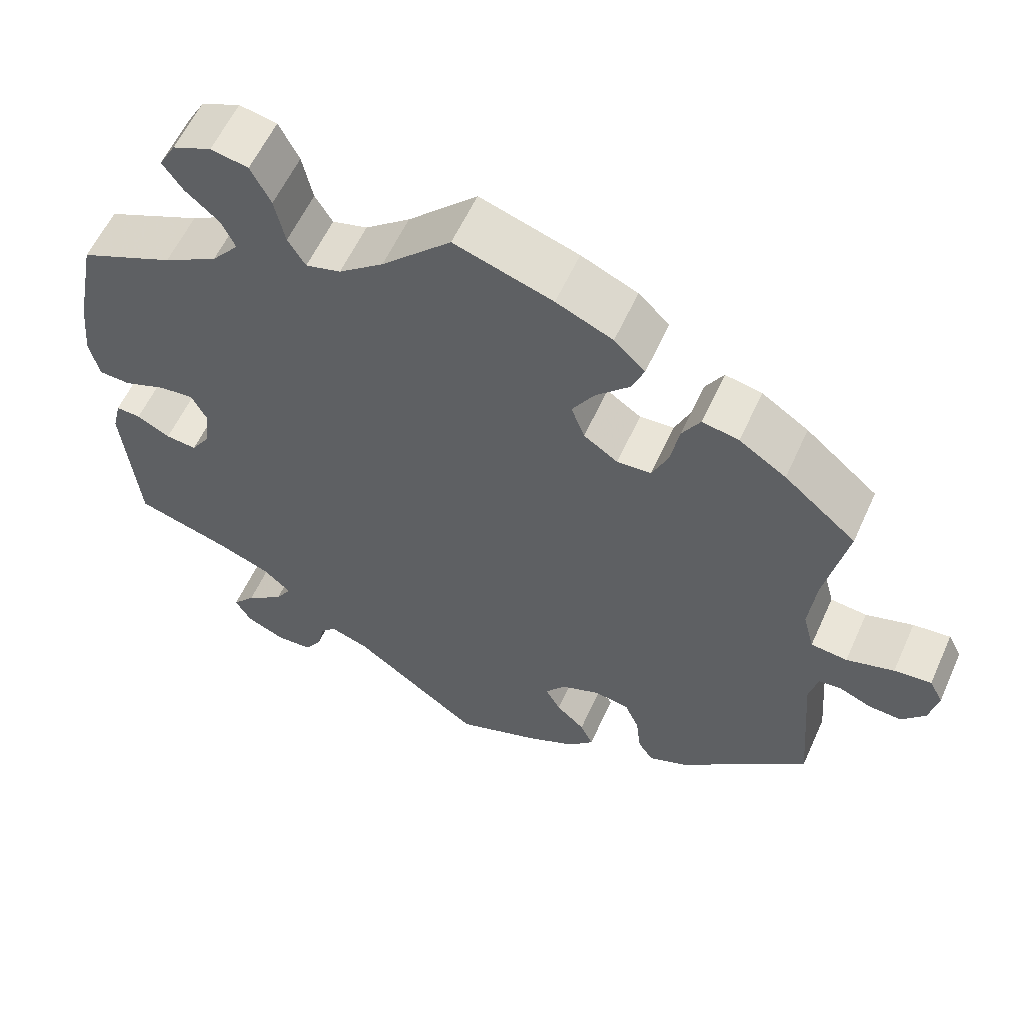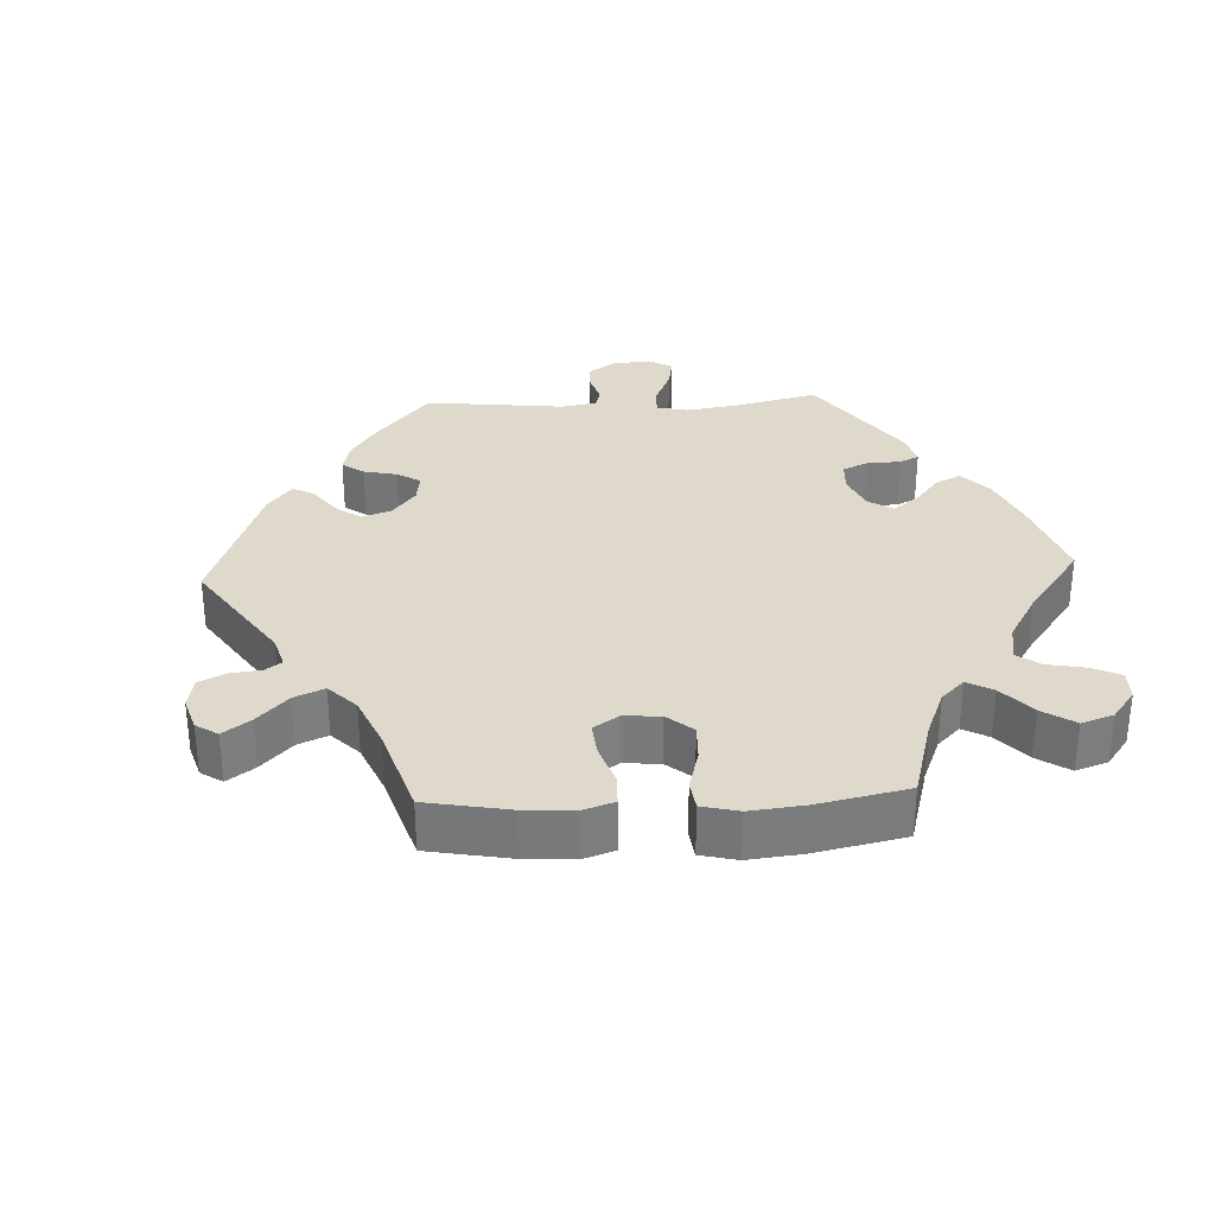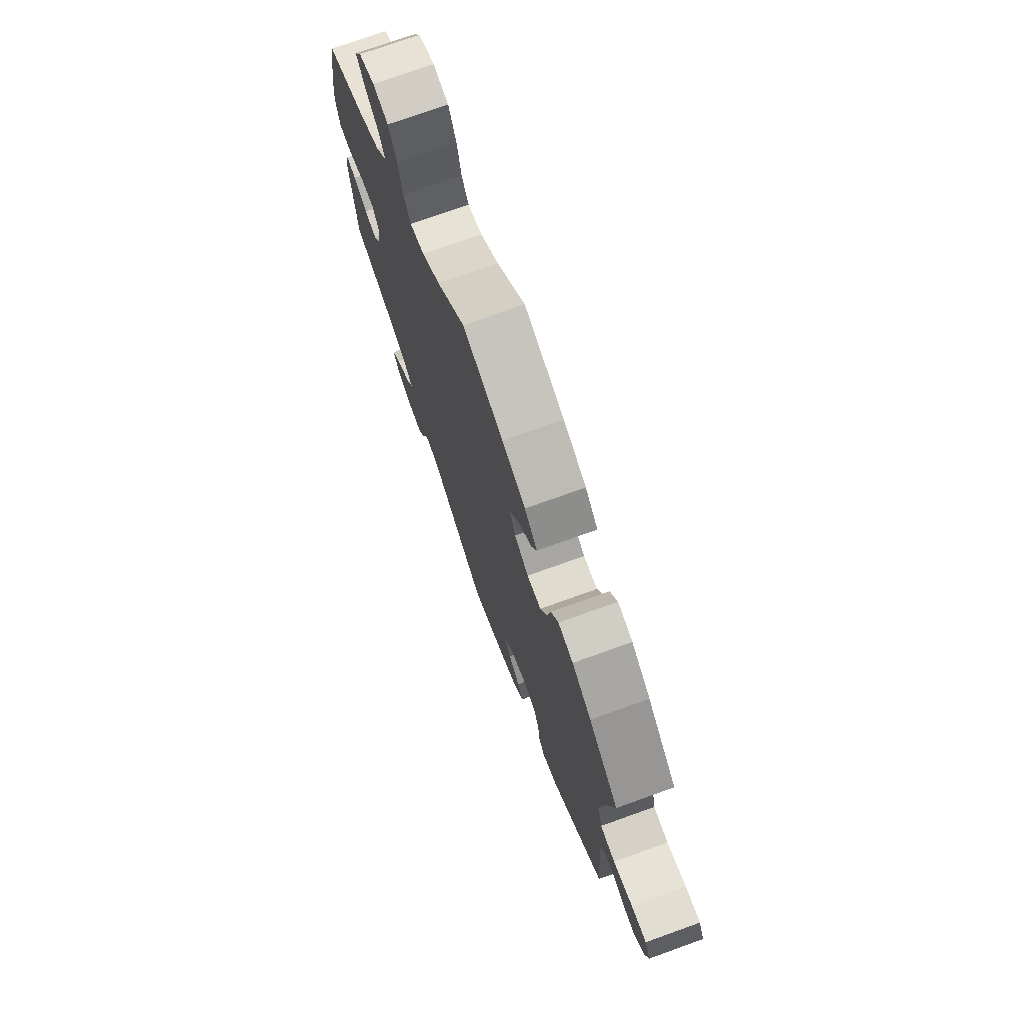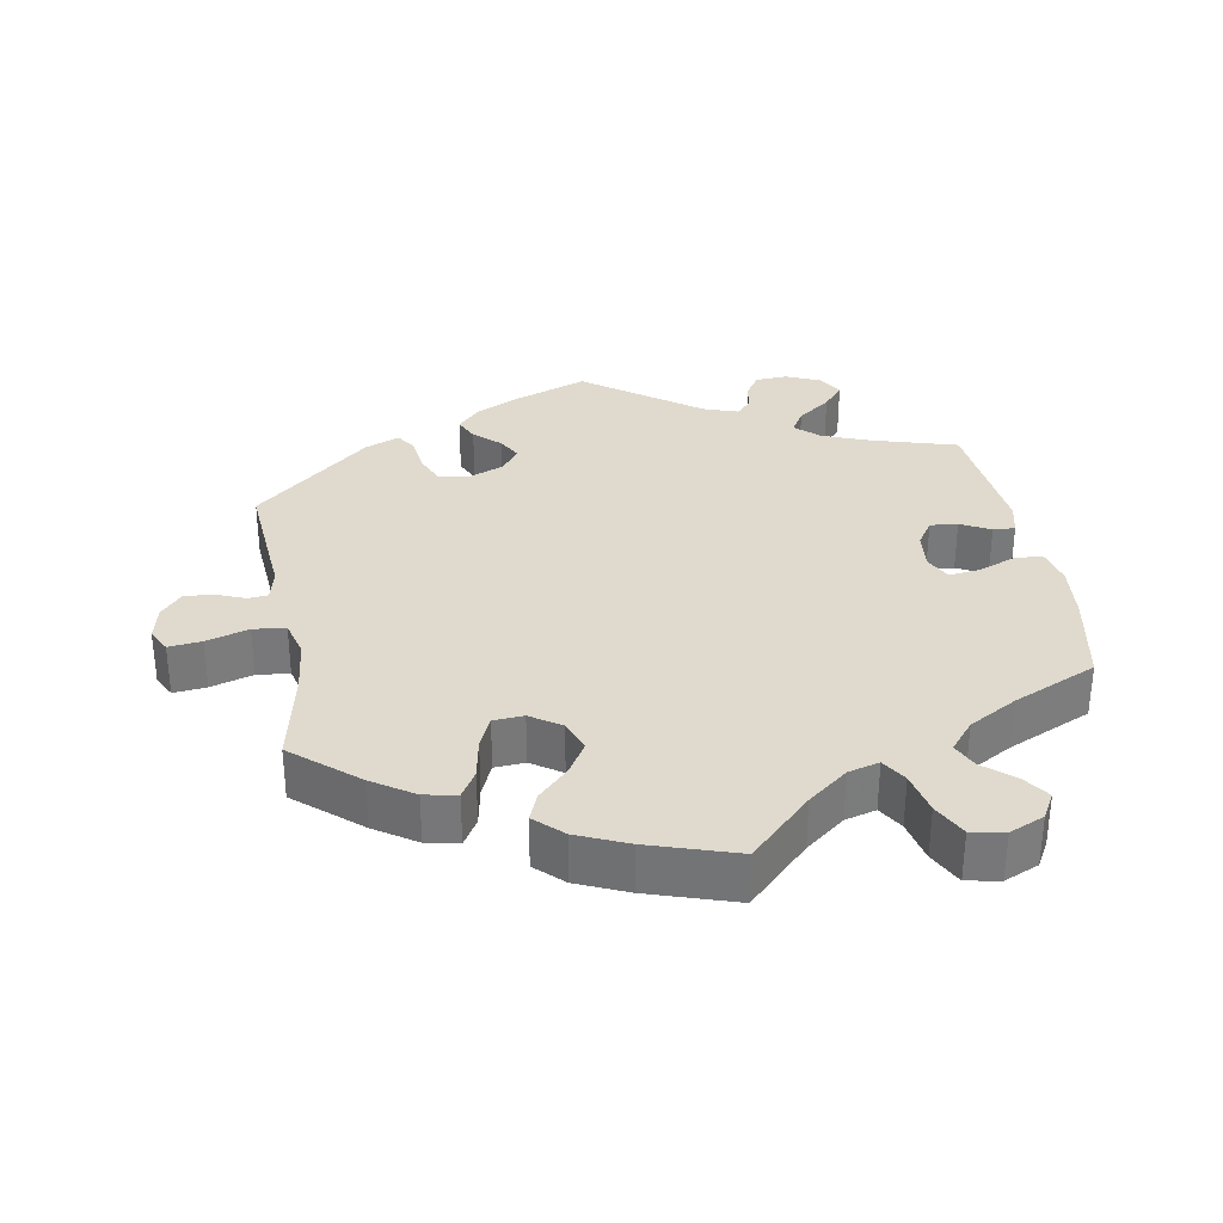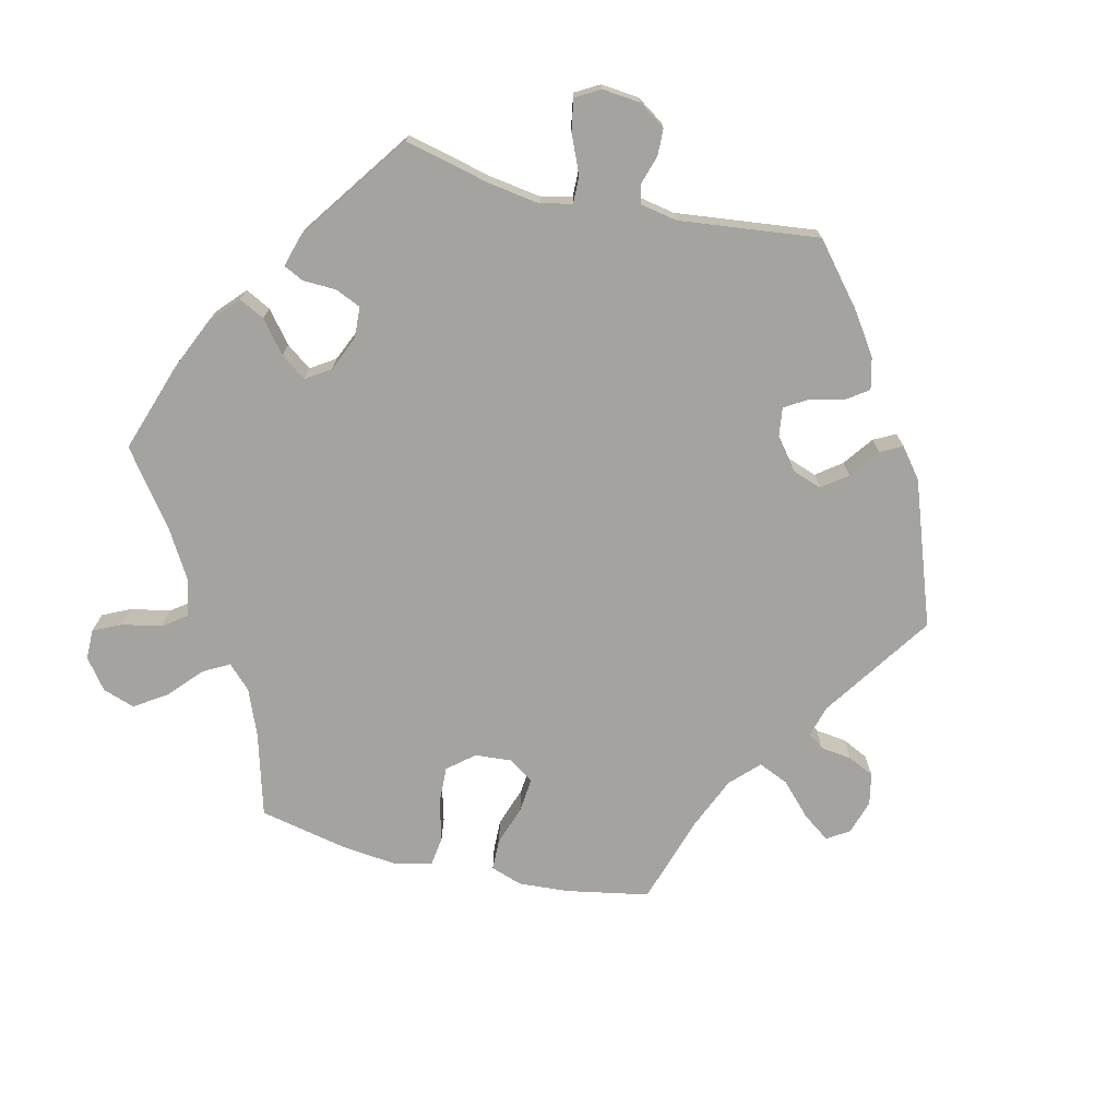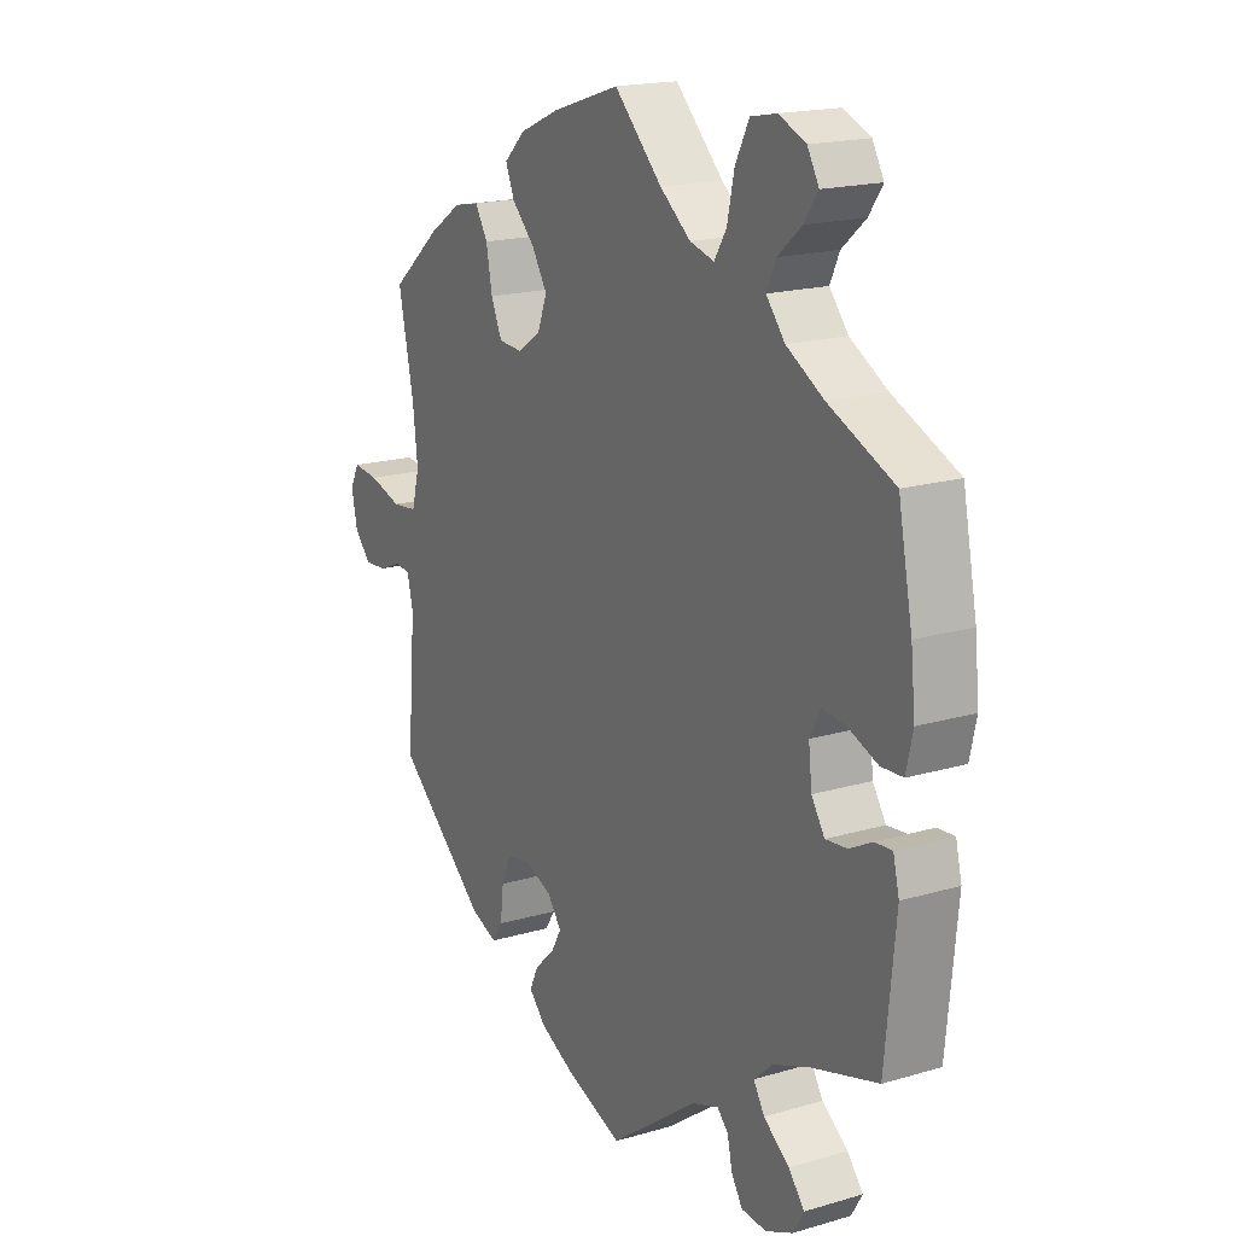
<metadata>
{"format":"obj","ext":"obj","renderer":"f3d","projection":"perspective","resolution":1024,"background":"white","views":[{"elev":58.3,"azim":-155.8,"up":"+Z"},{"elev":31.8,"azim":-32.7,"up":"+Y"},{"elev":73.8,"azim":-109.8,"up":"+Z"},{"elev":32.7,"azim":-10.0,"up":"+Y"},{"elev":-72.9,"azim":136.9,"up":"+Y"},{"elev":18.1,"azim":60.2,"up":"+Z"}]}
</metadata>
<code>
v 0.087 0.07 0.492
v 0.143 0.07 0.448
v 0.187 0.07 0.436
v 0.209 0.07 0.472
v 0.222 0.07 0.532
v 0.247 0.07 0.581
v 0.294 0.07 0.59
v 0.343 0.07 0.569
v 0.364 0.07 0.532
v 0.339 0.07 0.496
v 0.296 0.07 0.459
v 0.279 0.07 0.422
v 0.313 0.07 0.381
v 0.381 0.07 0.342
v 0.5 0.07 0.289
v 0.526 0.07 0.157
v 0.534 0.07 0.078
v 0.522 0.07 0.025
v 0.482 0.07 0.023
v 0.429 0.07 0.044
v 0.385 0.07 0.049
v 0.366 0.07 0.012
v 0.372 0.07 -0.042
v 0.396 0.07 -0.079
v 0.435 0.07 -0.075
v 0.477 0.07 -0.053
v 0.508 0.07 -0.051
v 0.519 0.07 -0.096
v 0.5 0.07 -0.289
v 0.38 0.07 -0.324
v 0.313 0.07 -0.35
v 0.279 0.07 -0.381
v 0.299 0.07 -0.414
v 0.346 0.07 -0.449
v 0.375 0.07 -0.484
v 0.355 0.07 -0.518
v 0.306 0.07 -0.54
v 0.26 0.07 -0.537
v 0.24 0.07 -0.505
v 0.231 0.07 -0.464
v 0.211 0.07 -0.443
v 0.162 0.07 -0.46
v 0.001 0.07 -0.578
v -0.106 0.07 -0.538
v -0.166 0.07 -0.508
v -0.197 0.07 -0.475
v -0.181 0.07 -0.441
v -0.145 0.07 -0.408
v -0.126 0.07 -0.374
v -0.152 0.07 -0.34
v -0.201 0.07 -0.32
v -0.245 0.07 -0.328
v -0.263 0.07 -0.369
v -0.269 0.07 -0.421
v -0.288 0.07 -0.45
v -0.337 0.07 -0.43
v -0.501 0.07 -0.289
v -0.486 0.07 -0.101
v -0.497 0.07 -0.056
v -0.525 0.07 -0.053
v -0.566 0.07 -0.07
v -0.607 0.07 -0.073
v -0.637 0.07 -0.039
v -0.648 0.07 0.011
v -0.631 0.07 0.044
v -0.584 0.07 0.039
v -0.524 0.07 0.021
v -0.478 0.07 0.026
v -0.464 0.07 0.079
v -0.473 0.07 0.158
v -0.501 0.07 0.289
v -0.41 0.07 0.366
v -0.351 0.07 0.405
v -0.305 0.07 0.414
v -0.282 0.07 0.376
v -0.271 0.07 0.318
v -0.251 0.07 0.273
v -0.208 0.07 0.27
v -0.165 0.07 0.299
v -0.148 0.07 0.344
v -0.176 0.07 0.389
v -0.218 0.07 0.431
v -0.234 0.07 0.47
v -0.195 0.07 0.507
v -0.124 0.07 0.538
v 0 0.07 0.578
v 0.087 0 0.492
v 0.143 0 0.448
v 0.187 0 0.436
v 0.209 0 0.472
v 0.222 0 0.532
v 0.247 0 0.581
v 0.294 0 0.59
v 0.343 0 0.569
v 0.364 0 0.532
v 0.339 0 0.496
v 0.296 0 0.459
v 0.279 0 0.422
v 0.313 0 0.381
v 0.381 0 0.342
v 0.5 0 0.289
v 0.526 0 0.157
v 0.534 0 0.078
v 0.522 0 0.025
v 0.482 0 0.023
v 0.429 0 0.044
v 0.385 0 0.049
v 0.366 0 0.012
v 0.372 0 -0.042
v 0.396 0 -0.079
v 0.435 0 -0.075
v 0.477 0 -0.053
v 0.508 0 -0.051
v 0.519 0 -0.096
v 0.5 0 -0.289
v 0.38 0 -0.324
v 0.313 0 -0.35
v 0.279 0 -0.381
v 0.299 0 -0.414
v 0.346 0 -0.449
v 0.375 0 -0.484
v 0.355 0 -0.518
v 0.306 0 -0.54
v 0.26 0 -0.537
v 0.24 0 -0.505
v 0.231 0 -0.464
v 0.211 0 -0.443
v 0.162 0 -0.46
v 0.001 0 -0.578
v -0.106 0 -0.538
v -0.166 0 -0.508
v -0.197 0 -0.475
v -0.181 0 -0.441
v -0.145 0 -0.408
v -0.126 0 -0.374
v -0.152 0 -0.34
v -0.201 0 -0.32
v -0.245 0 -0.328
v -0.263 0 -0.369
v -0.269 0 -0.421
v -0.288 0 -0.45
v -0.337 0 -0.43
v -0.501 0 -0.289
v -0.486 0 -0.101
v -0.497 0 -0.056
v -0.525 0 -0.053
v -0.566 0 -0.07
v -0.607 0 -0.073
v -0.637 0 -0.039
v -0.648 0 0.011
v -0.631 0 0.044
v -0.584 0 0.039
v -0.524 0 0.021
v -0.478 0 0.026
v -0.464 0 0.079
v -0.473 0 0.158
v -0.501 0 0.289
v -0.41 0 0.366
v -0.351 0 0.405
v -0.305 0 0.414
v -0.282 0 0.376
v -0.271 0 0.318
v -0.251 0 0.273
v -0.208 0 0.27
v -0.165 0 0.299
v -0.148 0 0.344
v -0.176 0 0.389
v -0.218 0 0.431
v -0.234 0 0.47
v -0.195 0 0.507
v -0.124 0 0.538
v 0 0 0.578
f 85 86 1
f 84 85 1 2
f 81 82 83 84
f 80 81 84 2
f 79 80 2 3
f 78 79 3
f 73 74 75 76
f 73 76 77
f 70 71 72 73
f 69 70 73 77
f 68 69 77 78
f 64 65 66 67
f 62 63 64 67
f 60 61 62 67
f 59 60 67 68
f 58 59 68 78
f 53 54 55 56
f 52 53 56 57
f 51 52 57 58
f 45 46 47 48
f 45 48 49
f 42 43 44 45
f 41 42 45 49
f 37 38 39 40
f 37 40 41
f 36 37 41
f 33 34 35 36
f 32 33 36 41
f 31 32 41 49
f 27 28 29 30
f 25 26 27 30
f 24 25 30 31
f 23 24 31 49
f 17 18 19 20
f 17 20 21
f 14 15 16 17
f 13 14 17 21
f 12 13 21 22
f 8 9 10 11
f 8 11 12
f 7 8 12
f 4 5 6 7
f 3 4 7 12
f 50 51 58 78
f 23 49 50 78
f 22 23 78
f 3 12 22 78
f 87 172 171
f 88 87 171 170
f 170 169 168 167
f 88 170 167 166
f 89 88 166 165
f 89 165 164
f 162 161 160 159
f 163 162 159
f 159 158 157 156
f 163 159 156 155
f 164 163 155 154
f 153 152 151 150
f 153 150 149 148
f 153 148 147 146
f 154 153 146 145
f 164 154 145 144
f 142 141 140 139
f 143 142 139 138
f 144 143 138 137
f 134 133 132 131
f 135 134 131
f 131 130 129 128
f 135 131 128 127
f 126 125 124 123
f 127 126 123
f 127 123 122
f 122 121 120 119
f 127 122 119 118
f 135 127 118 117
f 116 115 114 113
f 116 113 112 111
f 117 116 111 110
f 135 117 110 109
f 106 105 104 103
f 107 106 103
f 103 102 101 100
f 107 103 100 99
f 108 107 99 98
f 97 96 95 94
f 98 97 94
f 98 94 93
f 93 92 91 90
f 98 93 90 89
f 164 144 137 136
f 164 136 135 109
f 164 109 108
f 164 108 98 89
f 1 87 88 2
f 2 88 89 3
f 3 89 90 4
f 4 90 91 5
f 5 91 92 6
f 6 92 93 7
f 7 93 94 8
f 8 94 95 9
f 9 95 96 10
f 10 96 97 11
f 11 97 98 12
f 12 98 99 13
f 13 99 100 14
f 14 100 101 15
f 15 101 102 16
f 16 102 103 17
f 17 103 104 18
f 18 104 105 19
f 19 105 106 20
f 20 106 107 21
f 21 107 108 22
f 22 108 109 23
f 23 109 110 24
f 24 110 111 25
f 25 111 112 26
f 26 112 113 27
f 27 113 114 28
f 28 114 115 29
f 29 115 116 30
f 30 116 117 31
f 31 117 118 32
f 32 118 119 33
f 33 119 120 34
f 34 120 121 35
f 35 121 122 36
f 36 122 123 37
f 37 123 124 38
f 38 124 125 39
f 39 125 126 40
f 40 126 127 41
f 41 127 128 42
f 42 128 129 43
f 43 129 130 44
f 44 130 131 45
f 45 131 132 46
f 46 132 133 47
f 47 133 134 48
f 48 134 135 49
f 49 135 136 50
f 50 136 137 51
f 51 137 138 52
f 52 138 139 53
f 53 139 140 54
f 54 140 141 55
f 55 141 142 56
f 56 142 143 57
f 57 143 144 58
f 58 144 145 59
f 59 145 146 60
f 60 146 147 61
f 61 147 148 62
f 62 148 149 63
f 63 149 150 64
f 64 150 151 65
f 65 151 152 66
f 66 152 153 67
f 67 153 154 68
f 68 154 155 69
f 69 155 156 70
f 70 156 157 71
f 71 157 158 72
f 72 158 159 73
f 73 159 160 74
f 74 160 161 75
f 75 161 162 76
f 76 162 163 77
f 77 163 164 78
f 78 164 165 79
f 79 165 166 80
f 80 166 167 81
f 81 167 168 82
f 82 168 169 83
f 83 169 170 84
f 84 170 171 85
f 85 171 172 86
f 86 172 87 1

</code>
